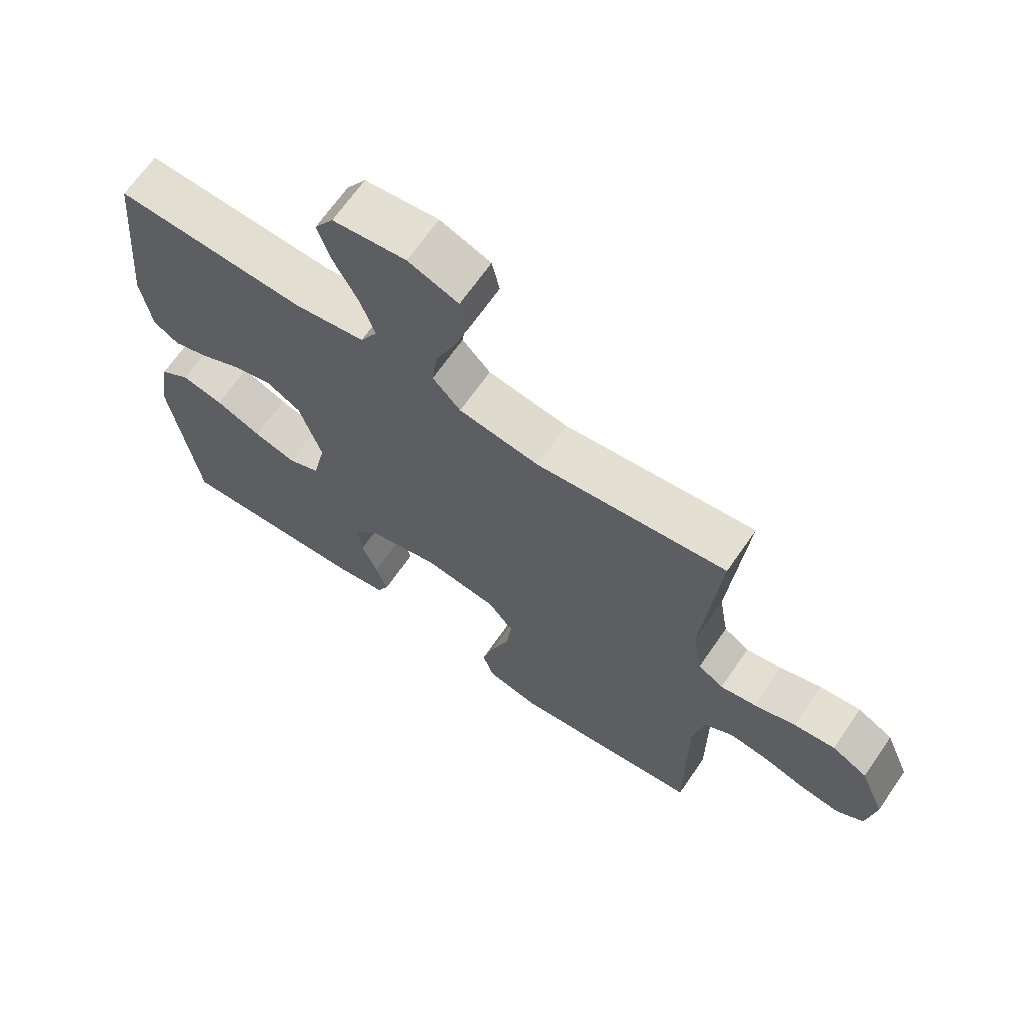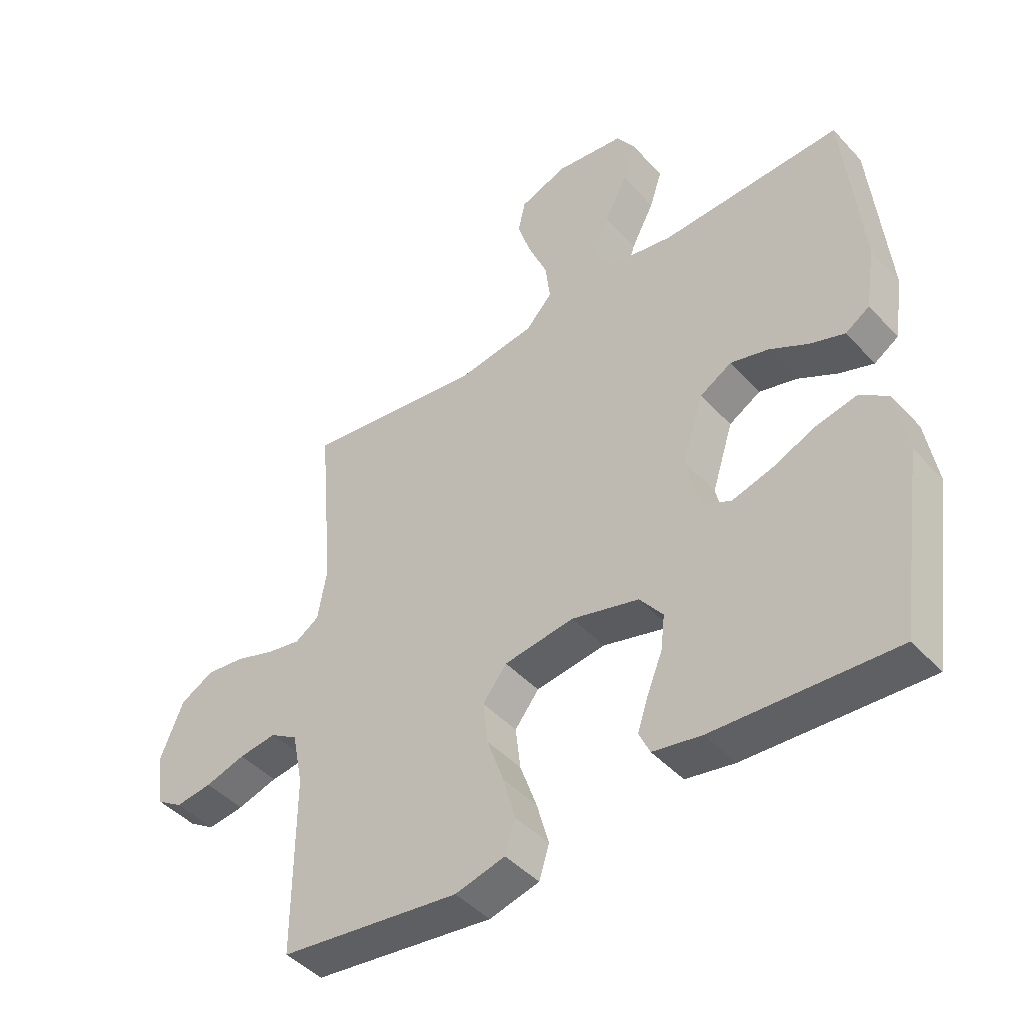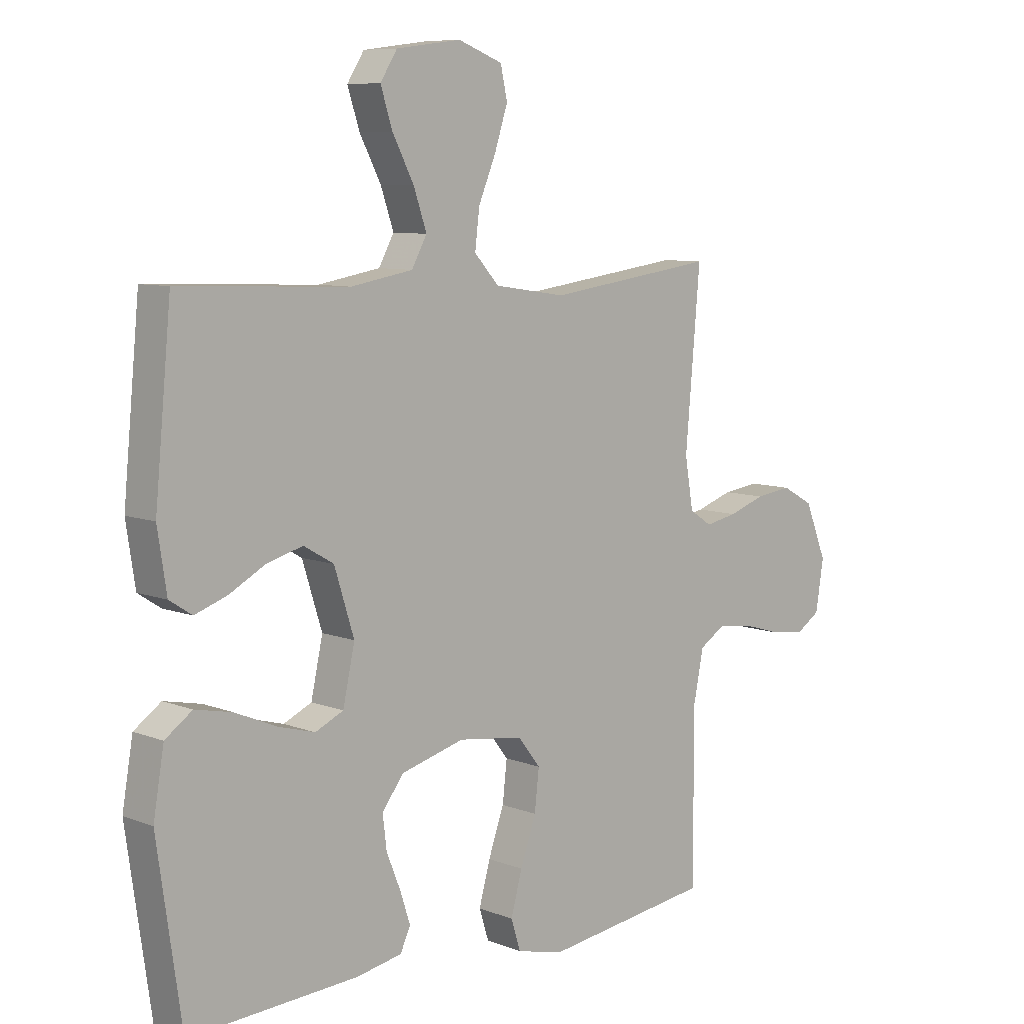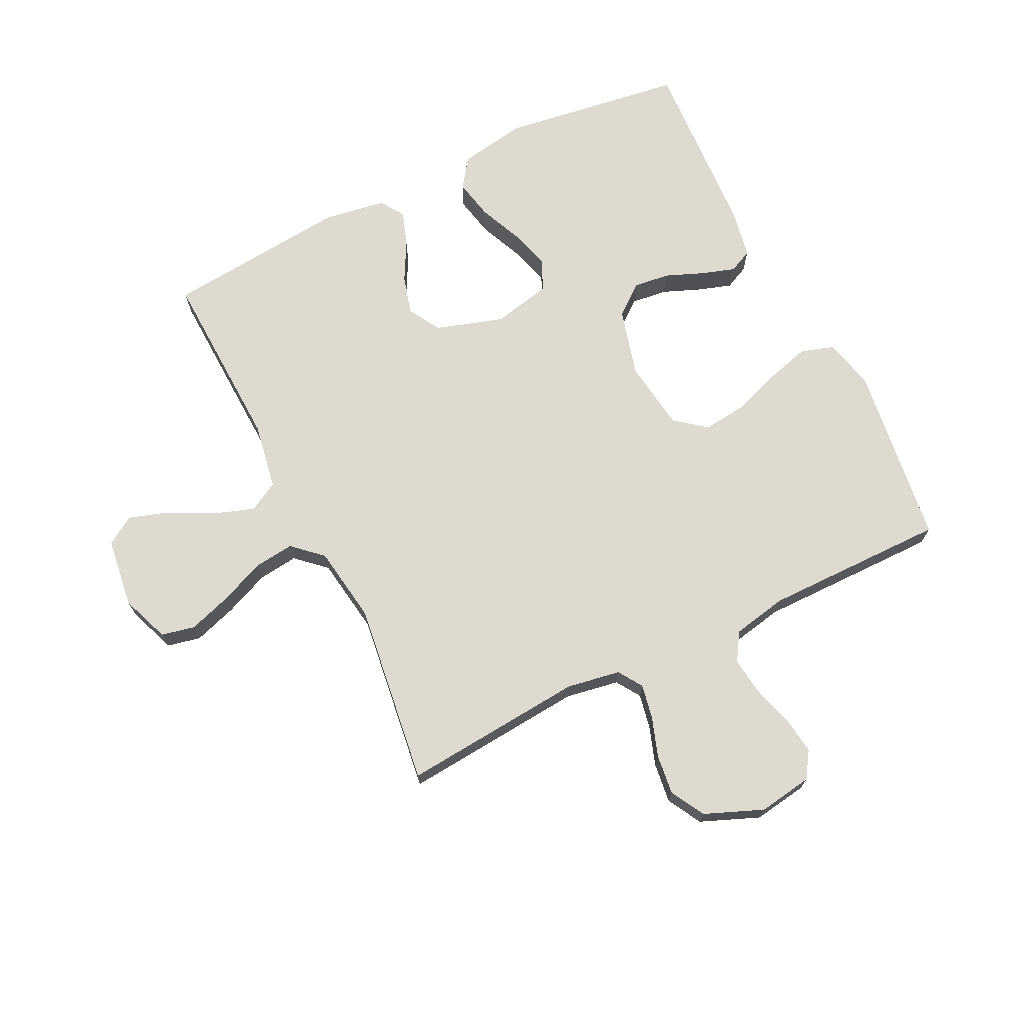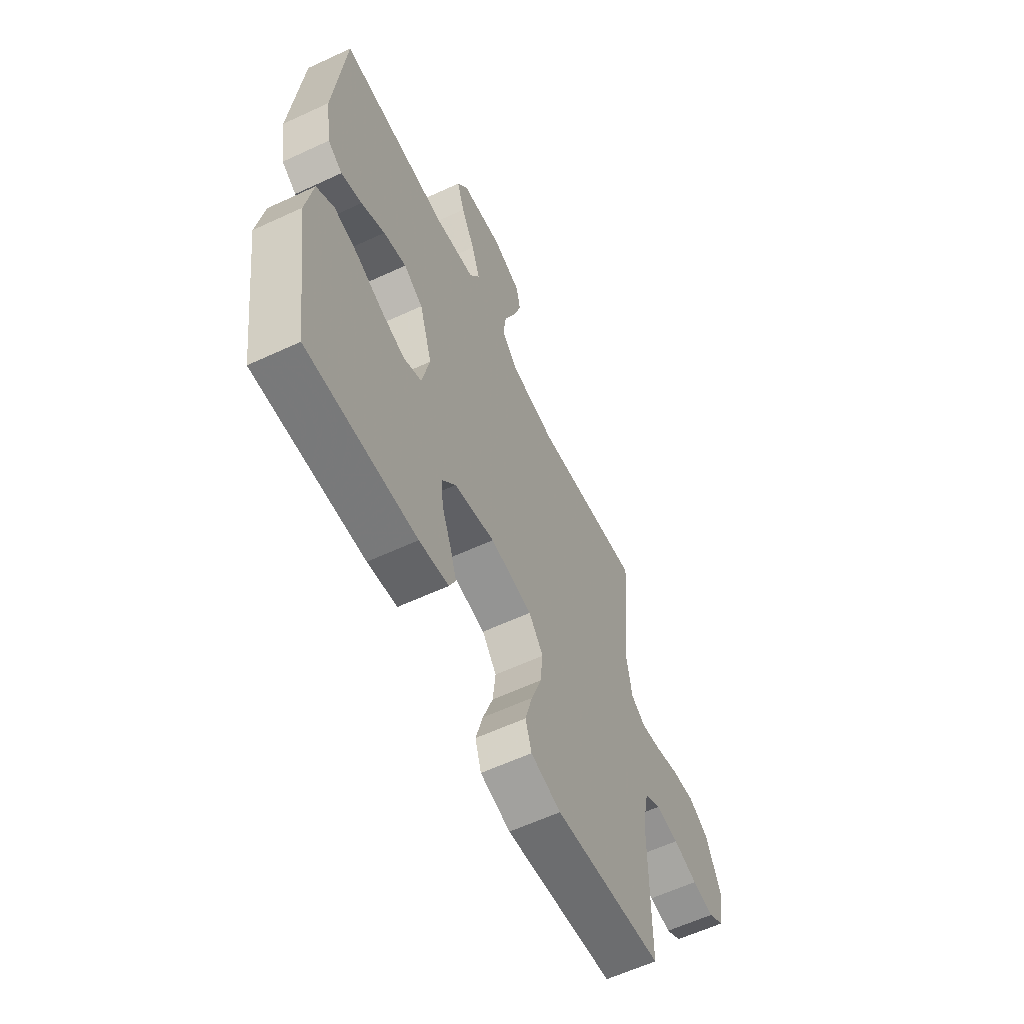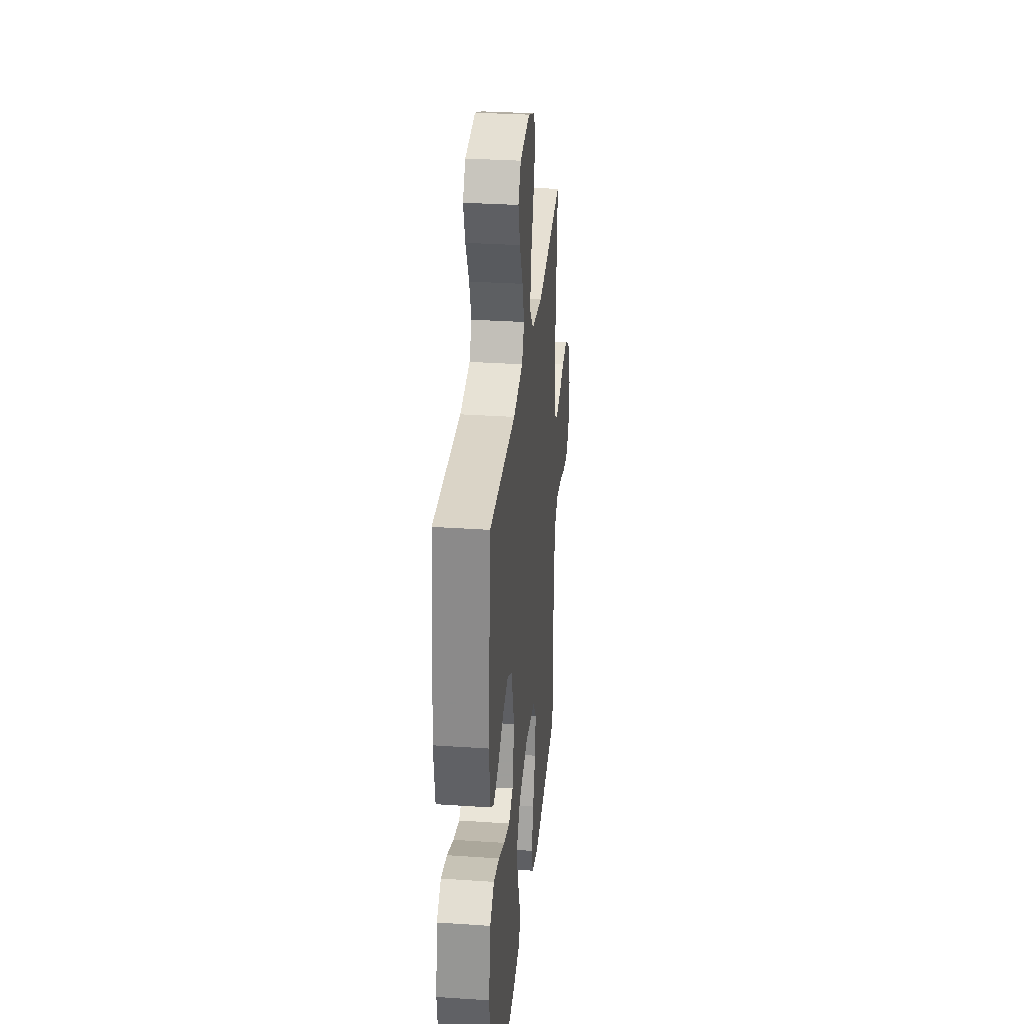
<metadata>
{"format":"obj","ext":"obj","renderer":"f3d","projection":"perspective","resolution":1024,"background":"white","views":[{"elev":66.9,"azim":34.6,"up":"+Z"},{"elev":-44.9,"azim":-140.7,"up":"+Z"},{"elev":8.3,"azim":-43.5,"up":"+Z"},{"elev":70.8,"azim":63.8,"up":"+Y"},{"elev":-60.4,"azim":-64.6,"up":"+Z"},{"elev":31.1,"azim":-84.5,"up":"+Z"}]}
</metadata>
<code>
v 0.5 0.07 0.5
v 0.474 0.07 0.2
v 0.489 0.07 0.112
v 0.529 0.07 0.086
v 0.586 0.07 0.097
v 0.651 0.07 0.119
v 0.716 0.07 0.127
v 0.772 0.07 0.096
v 0.811 0.07 0
v 0.797 0.07 -0.089
v 0.754 0.07 -0.117
v 0.693 0.07 -0.109
v 0.626 0.07 -0.089
v 0.563 0.07 -0.081
v 0.517 0.07 -0.11
v 0.499 0.07 -0.2
v 0.5 0.07 -0.5
v 0.2 0.07 -0.539
v 0.117 0.07 -0.518
v 0.1 0.07 -0.464
v 0.12 0.07 -0.391
v 0.148 0.07 -0.312
v 0.156 0.07 -0.241
v 0.116 0.07 -0.19
v 0 0.07 -0.174
v -0.112 0.07 -0.204
v -0.151 0.07 -0.254
v -0.144 0.07 -0.313
v -0.119 0.07 -0.375
v -0.101 0.07 -0.43
v -0.119 0.07 -0.469
v -0.2 0.07 -0.484
v -0.5 0.07 -0.5
v -0.543 0.07 -0.2
v -0.524 0.07 -0.089
v -0.476 0.07 -0.055
v -0.41 0.07 -0.069
v -0.338 0.07 -0.1
v -0.271 0.07 -0.119
v -0.221 0.07 -0.096
v -0.2 0.07 0
v -0.235 0.07 0.111
v -0.288 0.07 0.142
v -0.351 0.07 0.125
v -0.416 0.07 0.09
v -0.473 0.07 0.07
v -0.513 0.07 0.096
v -0.529 0.07 0.2
v -0.5 0.07 0.5
v -0.2 0.07 0.488
v -0.09 0.07 0.507
v -0.063 0.07 0.556
v -0.086 0.07 0.623
v -0.124 0.07 0.696
v -0.145 0.07 0.761
v -0.115 0.07 0.808
v 0 0.07 0.823
v 0.079 0.07 0.793
v 0.091 0.07 0.738
v 0.068 0.07 0.667
v 0.037 0.07 0.593
v 0.029 0.07 0.527
v 0.073 0.07 0.479
v 0.2 0.07 0.46
v 0.5 0 0.5
v 0.474 0 0.2
v 0.489 0 0.112
v 0.529 0 0.086
v 0.586 0 0.097
v 0.651 0 0.119
v 0.716 0 0.127
v 0.772 0 0.096
v 0.811 0 0
v 0.797 0 -0.089
v 0.754 0 -0.117
v 0.693 0 -0.109
v 0.626 0 -0.089
v 0.563 0 -0.081
v 0.517 0 -0.11
v 0.499 0 -0.2
v 0.5 0 -0.5
v 0.2 0 -0.539
v 0.117 0 -0.518
v 0.1 0 -0.464
v 0.12 0 -0.391
v 0.148 0 -0.312
v 0.156 0 -0.241
v 0.116 0 -0.19
v 0 0 -0.174
v -0.112 0 -0.204
v -0.151 0 -0.254
v -0.144 0 -0.313
v -0.119 0 -0.375
v -0.101 0 -0.43
v -0.119 0 -0.469
v -0.2 0 -0.484
v -0.5 0 -0.5
v -0.543 0 -0.2
v -0.524 0 -0.089
v -0.476 0 -0.055
v -0.41 0 -0.069
v -0.338 0 -0.1
v -0.271 0 -0.119
v -0.221 0 -0.096
v -0.2 0 0
v -0.235 0 0.111
v -0.288 0 0.142
v -0.351 0 0.125
v -0.416 0 0.09
v -0.473 0 0.07
v -0.513 0 0.096
v -0.529 0 0.2
v -0.5 0 0.5
v -0.2 0 0.488
v -0.09 0 0.507
v -0.063 0 0.556
v -0.086 0 0.623
v -0.124 0 0.696
v -0.145 0 0.761
v -0.115 0 0.808
v 0 0 0.823
v 0.079 0 0.793
v 0.091 0 0.738
v 0.068 0 0.667
v 0.037 0 0.593
v 0.029 0 0.527
v 0.073 0 0.479
v 0.2 0 0.46
f 59 60 61
f 58 59 61
f 57 58 61
f 56 57 61
f 55 56 61
f 54 55 61
f 53 54 61
f 52 53 61 62
f 51 52 62 63
f 48 49 50
f 47 48 50
f 46 47 50
f 45 46 50
f 44 45 50
f 50 51 63
f 44 50 63
f 43 44 63
f 36 37 38
f 35 36 38
f 34 35 38
f 33 34 38
f 32 33 38
f 31 32 38
f 30 31 38
f 29 30 38
f 28 29 38
f 27 28 38 39
f 26 27 39 40
f 20 21 22
f 19 20 22
f 18 19 22
f 17 18 22
f 16 17 22
f 15 16 22 23
f 14 15 23 24
f 11 12 13
f 10 11 13
f 9 10 13
f 8 9 13
f 7 8 13
f 6 7 13
f 5 6 13
f 4 5 13 14
f 14 24 25
f 4 14 25
f 3 4 25
f 64 1 2
f 64 2 3
f 63 64 3
f 43 63 3
f 42 43 3
f 3 25 26
f 42 3 26
f 41 42 26
f 26 40 41
f 125 124 123
f 125 123 122
f 125 122 121
f 125 121 120
f 125 120 119
f 125 119 118
f 125 118 117
f 126 125 117 116
f 127 126 116 115
f 114 113 112
f 114 112 111
f 114 111 110
f 114 110 109
f 114 109 108
f 127 115 114
f 127 114 108
f 127 108 107
f 102 101 100
f 102 100 99
f 102 99 98
f 102 98 97
f 102 97 96
f 102 96 95
f 102 95 94
f 102 94 93
f 102 93 92
f 103 102 92 91
f 104 103 91 90
f 86 85 84
f 86 84 83
f 86 83 82
f 86 82 81
f 86 81 80
f 87 86 80 79
f 88 87 79 78
f 77 76 75
f 77 75 74
f 77 74 73
f 77 73 72
f 77 72 71
f 77 71 70
f 77 70 69
f 78 77 69 68
f 89 88 78
f 89 78 68
f 89 68 67
f 66 65 128
f 67 66 128
f 67 128 127
f 67 127 107
f 67 107 106
f 90 89 67
f 90 67 106
f 90 106 105
f 105 104 90
f 1 65 66 2
f 2 66 67 3
f 3 67 68 4
f 4 68 69 5
f 5 69 70 6
f 6 70 71 7
f 7 71 72 8
f 8 72 73 9
f 9 73 74 10
f 10 74 75 11
f 11 75 76 12
f 12 76 77 13
f 13 77 78 14
f 14 78 79 15
f 15 79 80 16
f 16 80 81 17
f 17 81 82 18
f 18 82 83 19
f 19 83 84 20
f 20 84 85 21
f 21 85 86 22
f 22 86 87 23
f 23 87 88 24
f 24 88 89 25
f 25 89 90 26
f 26 90 91 27
f 27 91 92 28
f 28 92 93 29
f 29 93 94 30
f 30 94 95 31
f 31 95 96 32
f 32 96 97 33
f 33 97 98 34
f 34 98 99 35
f 35 99 100 36
f 36 100 101 37
f 37 101 102 38
f 38 102 103 39
f 39 103 104 40
f 40 104 105 41
f 41 105 106 42
f 42 106 107 43
f 43 107 108 44
f 44 108 109 45
f 45 109 110 46
f 46 110 111 47
f 47 111 112 48
f 48 112 113 49
f 49 113 114 50
f 50 114 115 51
f 51 115 116 52
f 52 116 117 53
f 53 117 118 54
f 54 118 119 55
f 55 119 120 56
f 56 120 121 57
f 57 121 122 58
f 58 122 123 59
f 59 123 124 60
f 60 124 125 61
f 61 125 126 62
f 62 126 127 63
f 63 127 128 64
f 64 128 65 1

</code>
